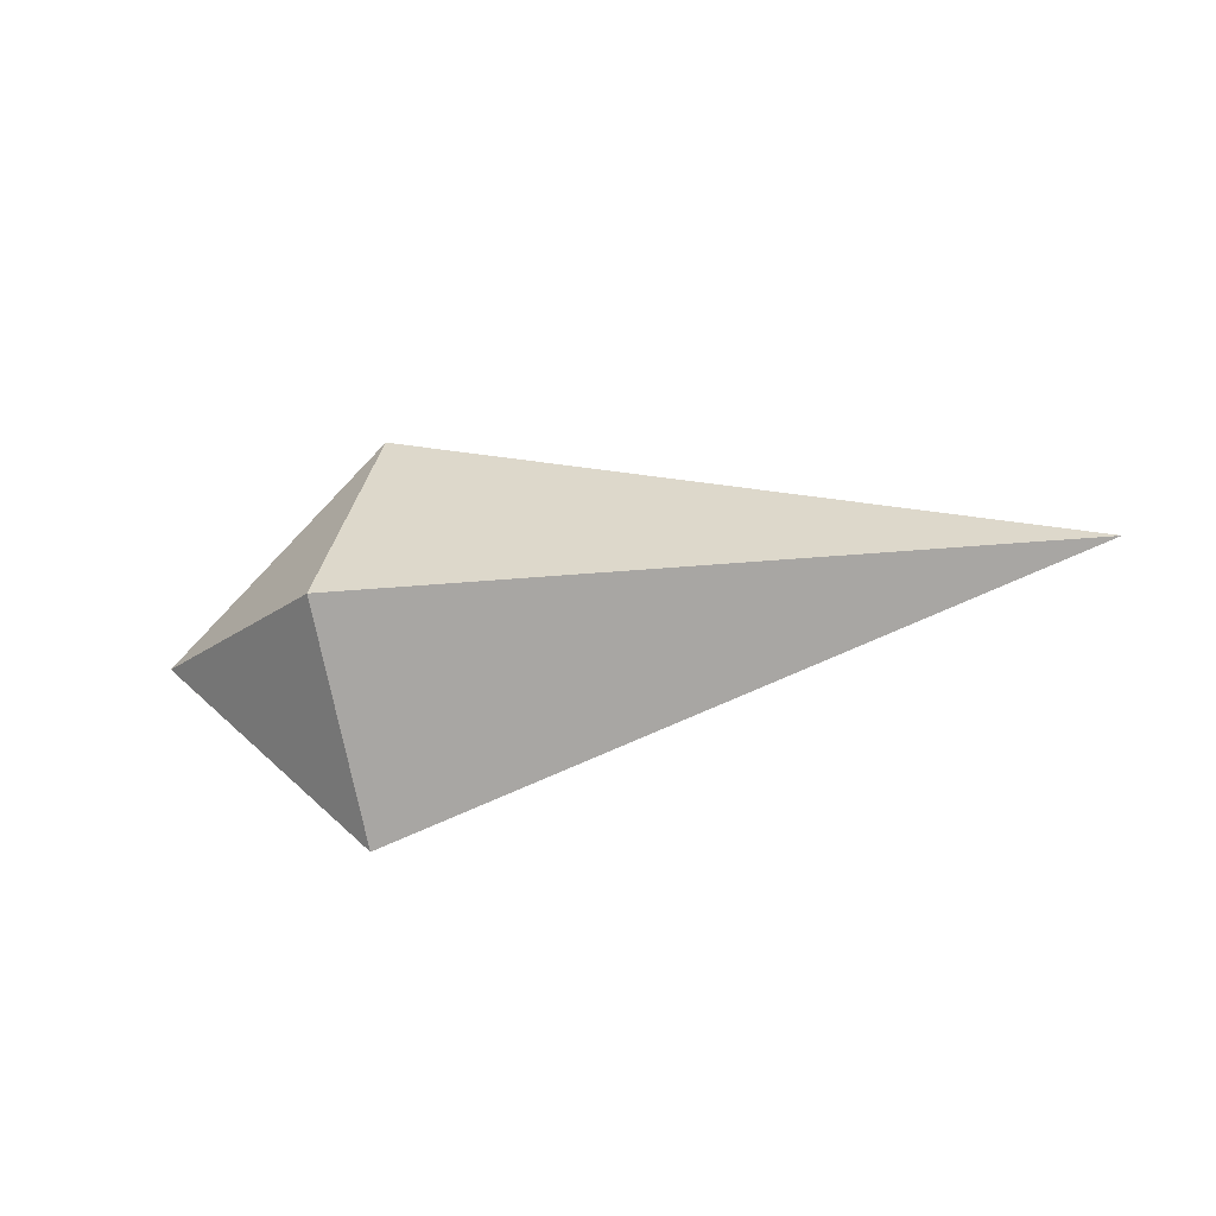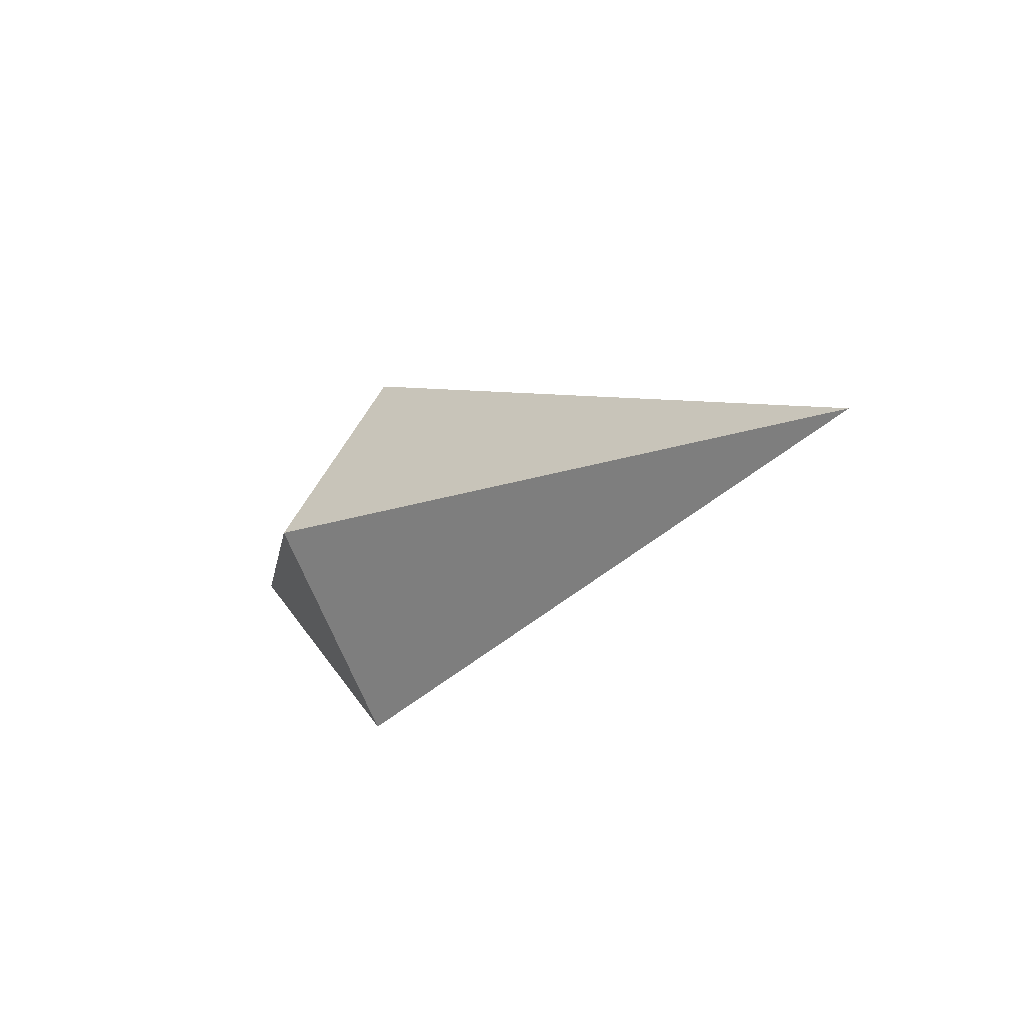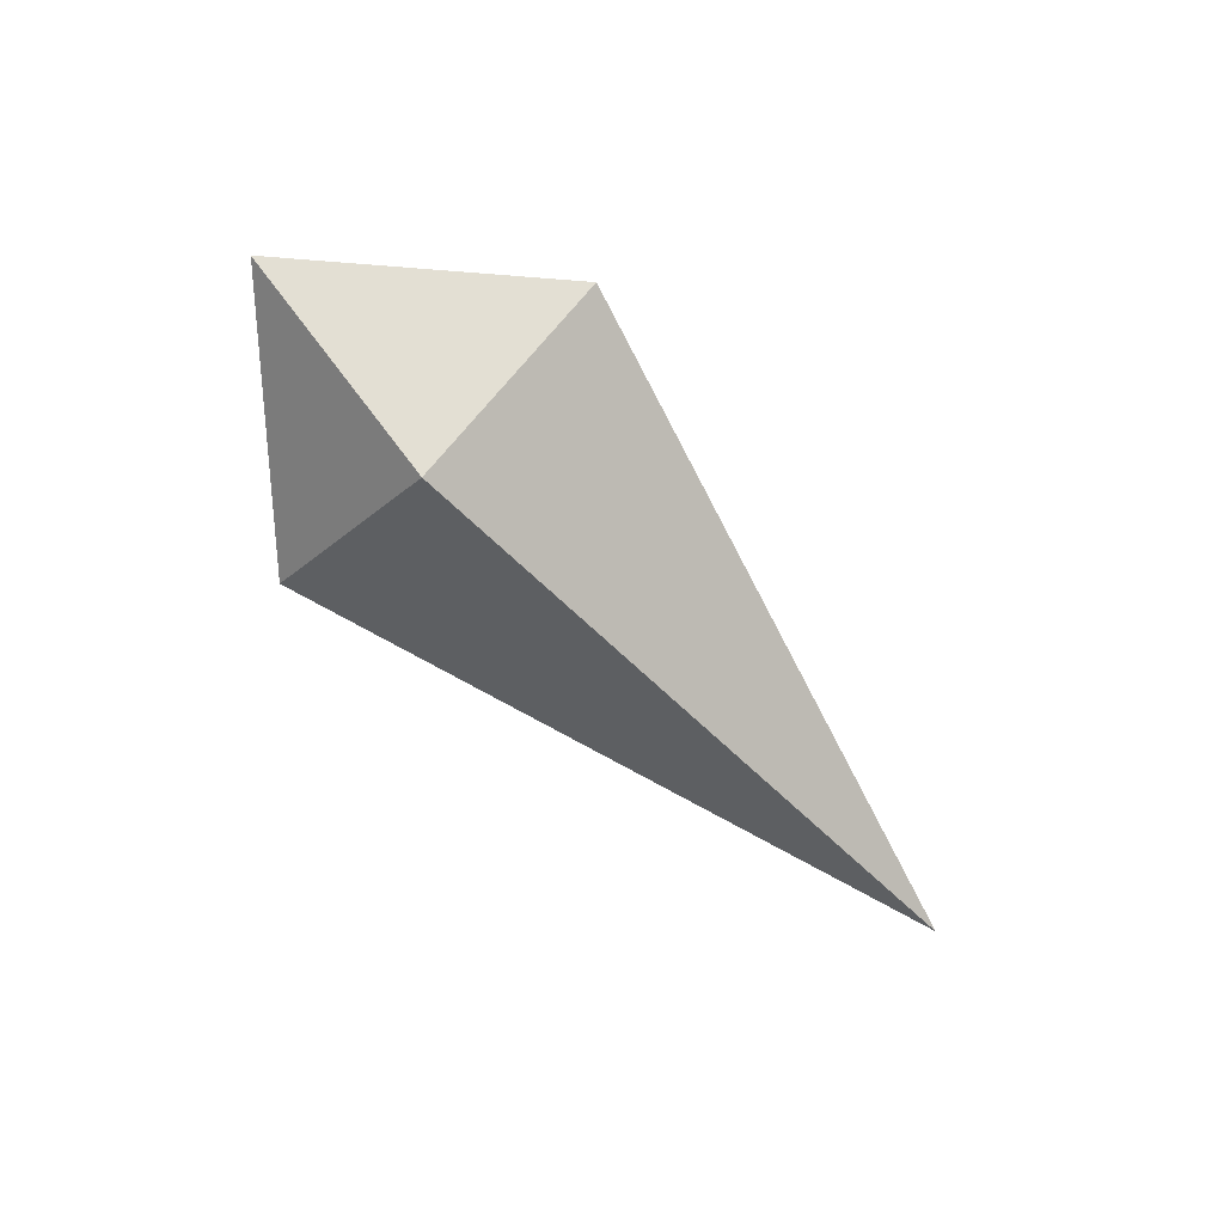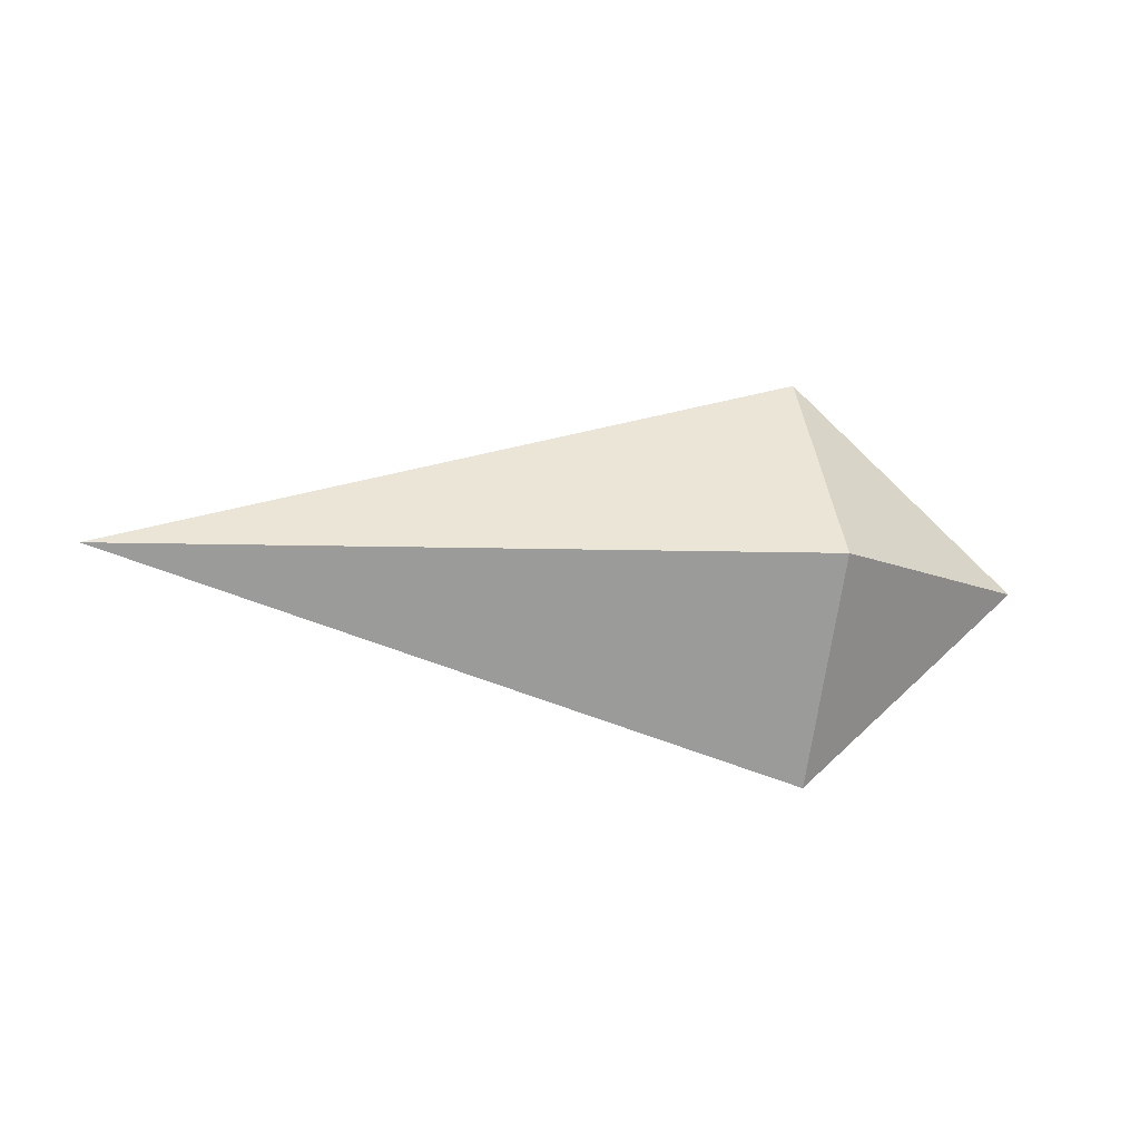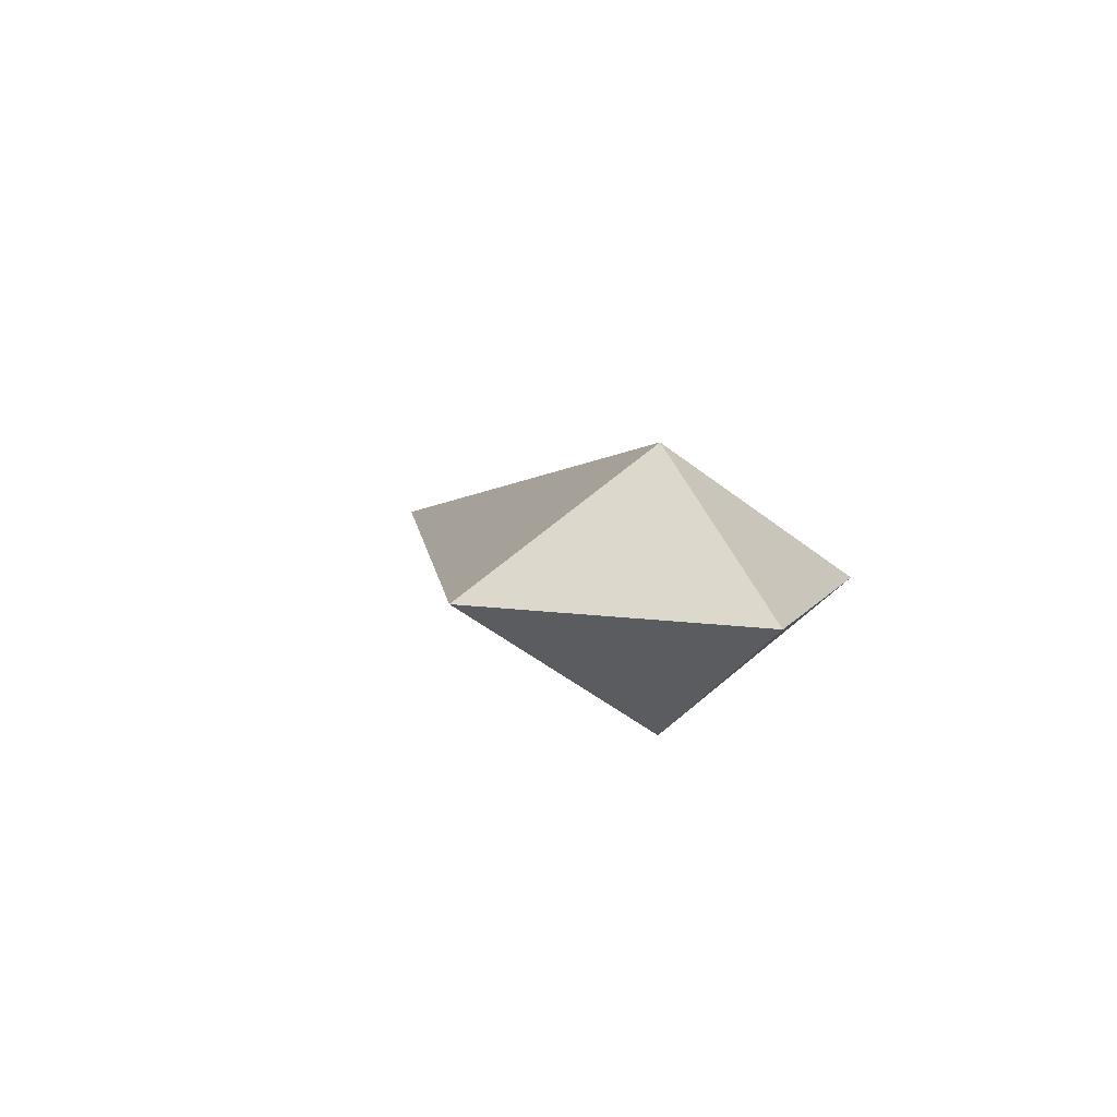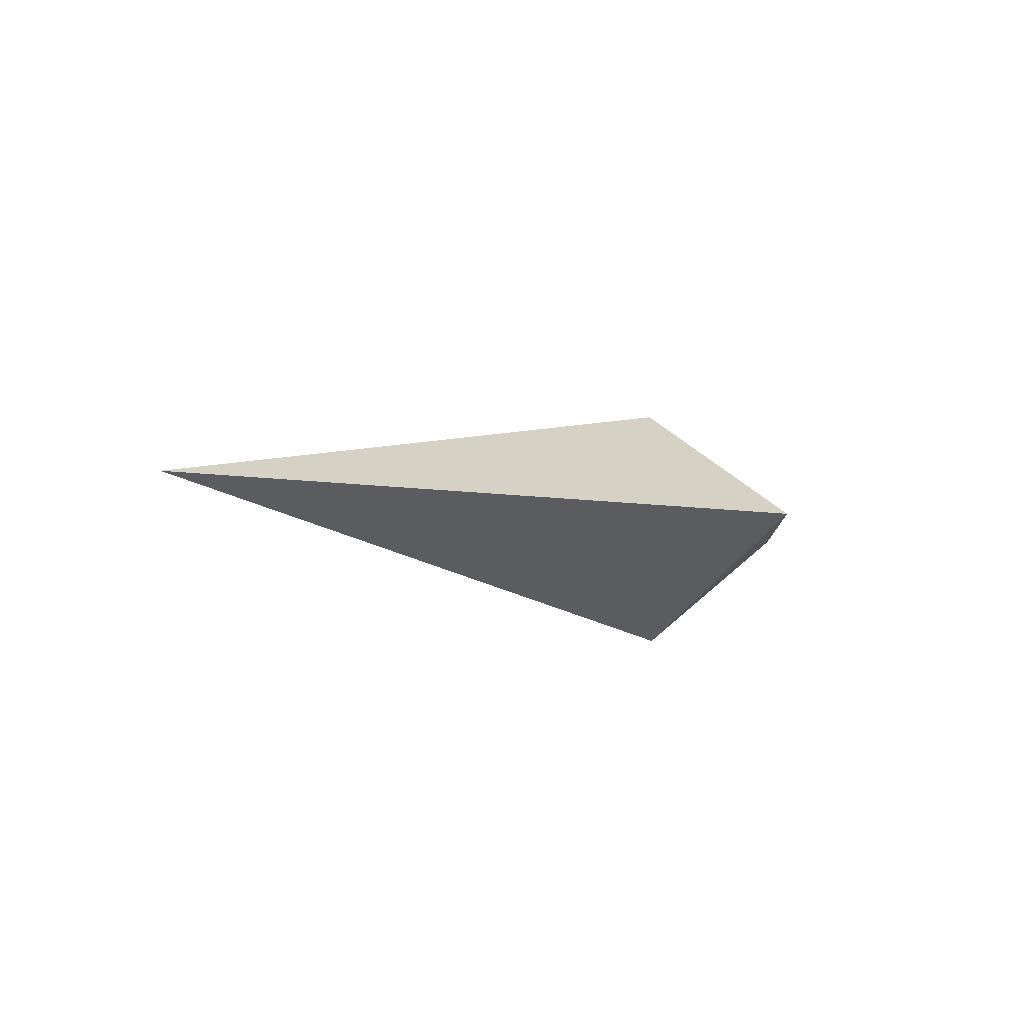
<metadata>
{"format":"obj","ext":"obj","renderer":"f3d","projection":"perspective","resolution":1024,"background":"white","views":[{"elev":-20.2,"azim":-157.8,"up":"+Y"},{"elev":-15.4,"azim":-130.8,"up":"+Y"},{"elev":-70.6,"azim":133.7,"up":"+Z"},{"elev":-12.5,"azim":-14.6,"up":"+Y"},{"elev":7.8,"azim":66.8,"up":"+Z"},{"elev":-6.9,"azim":-44.3,"up":"+Z"}]}
</metadata>
<code>
o Cube.001
v -1 -0 0
v -0 0.2936 0
v -0 0 -0.1952
v 0 -0 0.1952
v 0 -0.2936 -0
v 0.328 0 0
f 1 4 2
f 3 4 5
f 5 4 1
f 1 3 5
f 1 2 3
f 3 2 4
f 6 5 3
f 4 5 6
f 6 2 4
f 6 3 2

</code>
